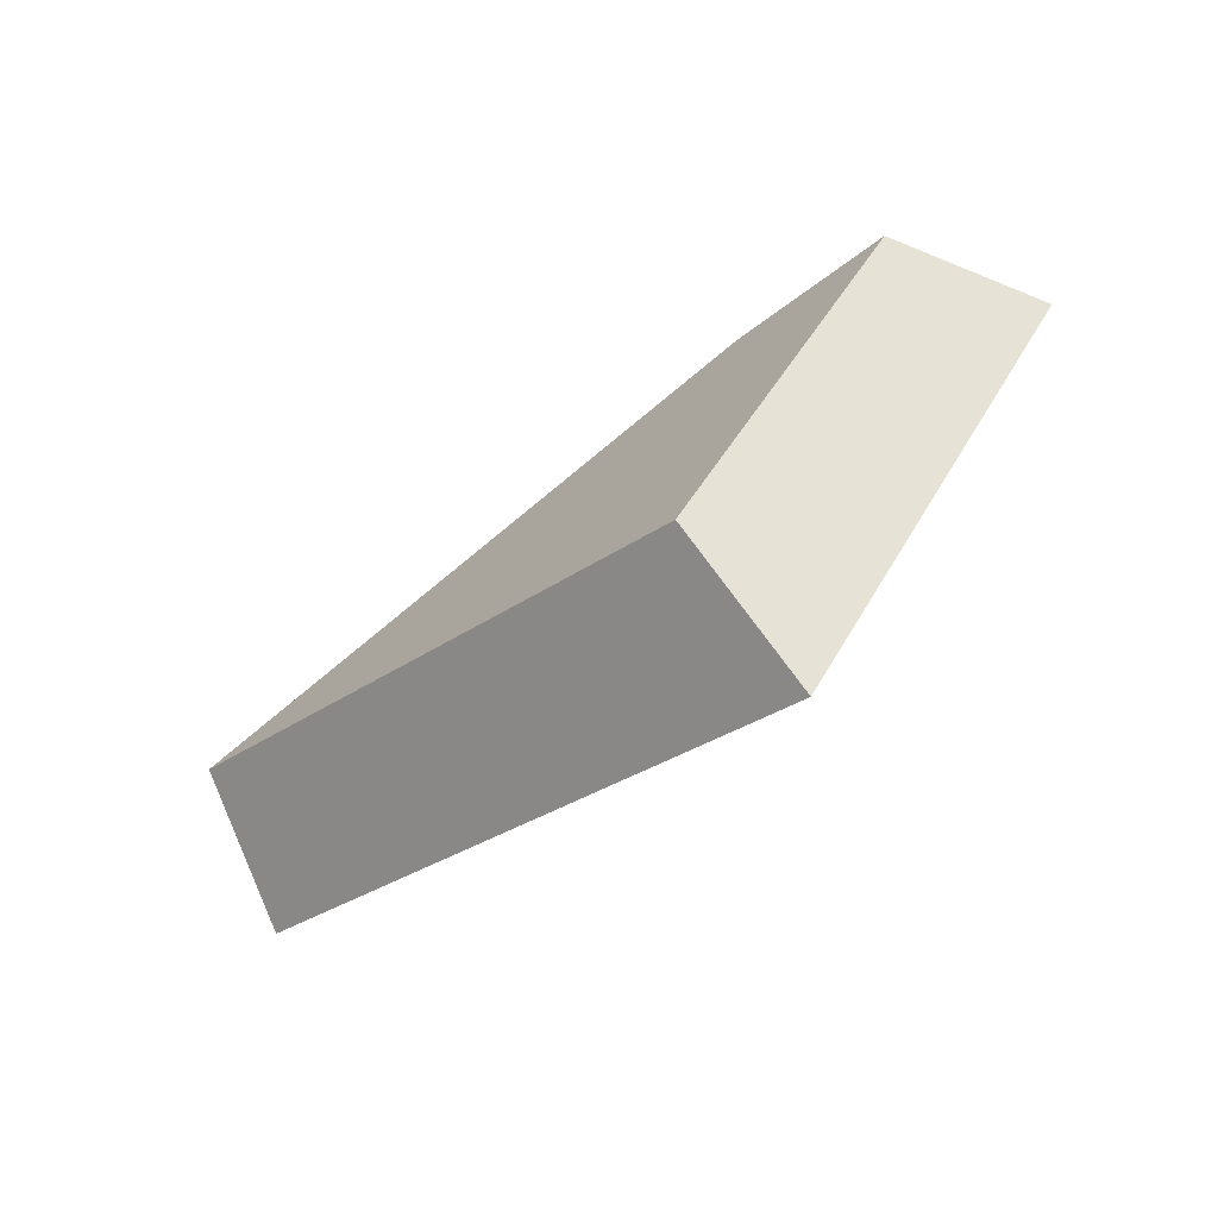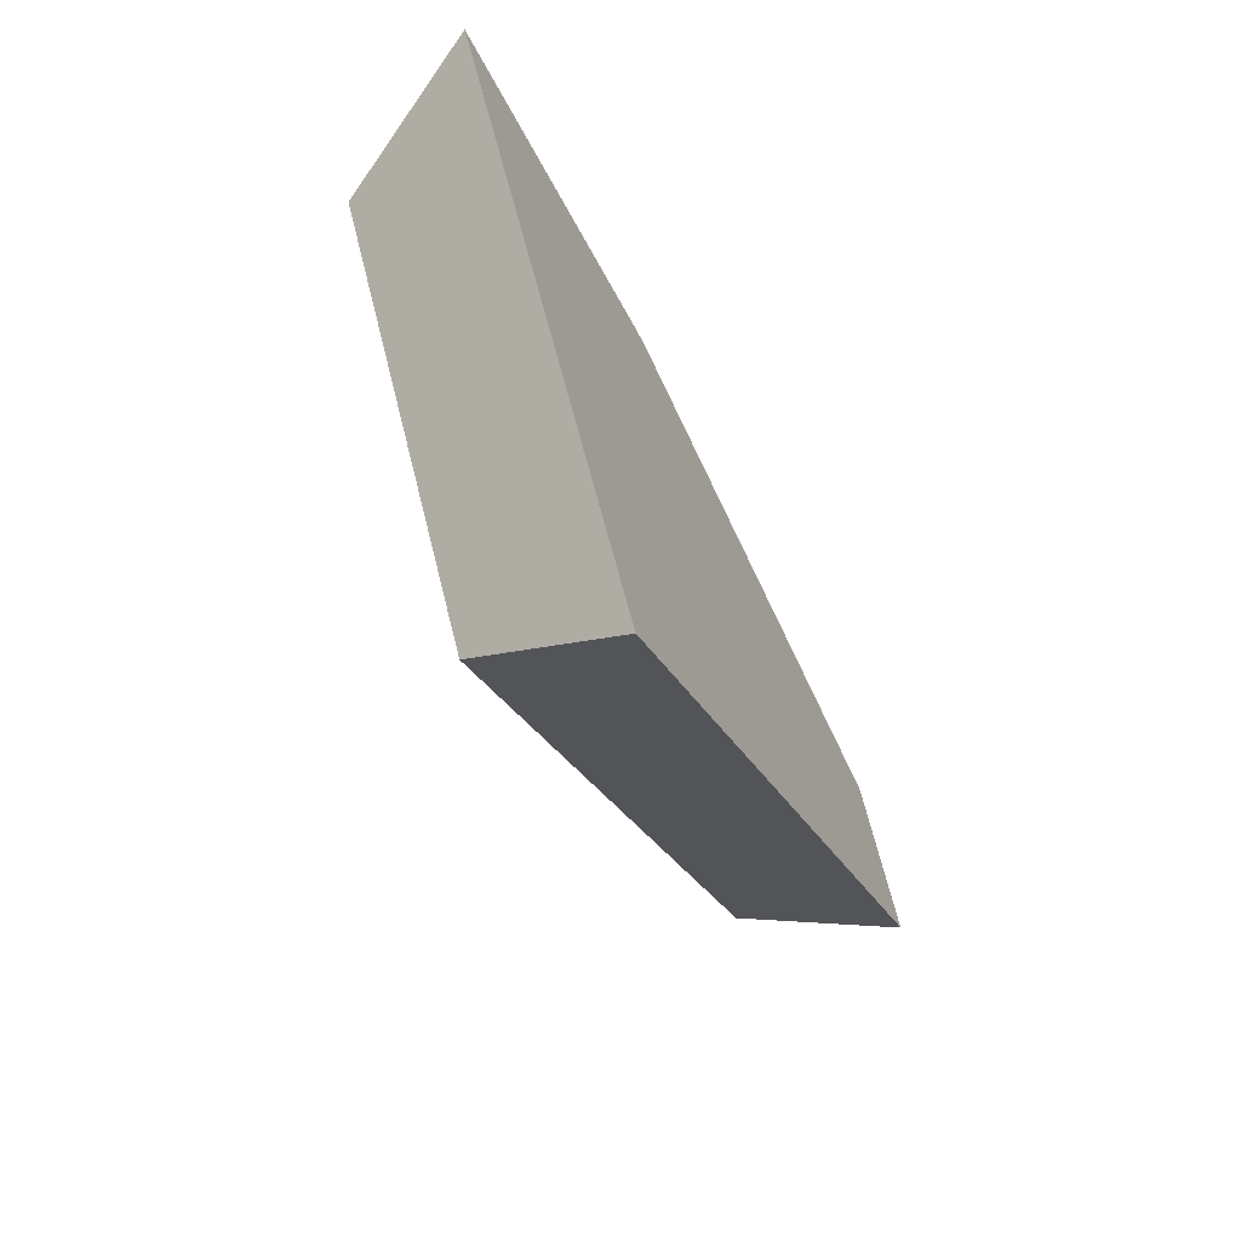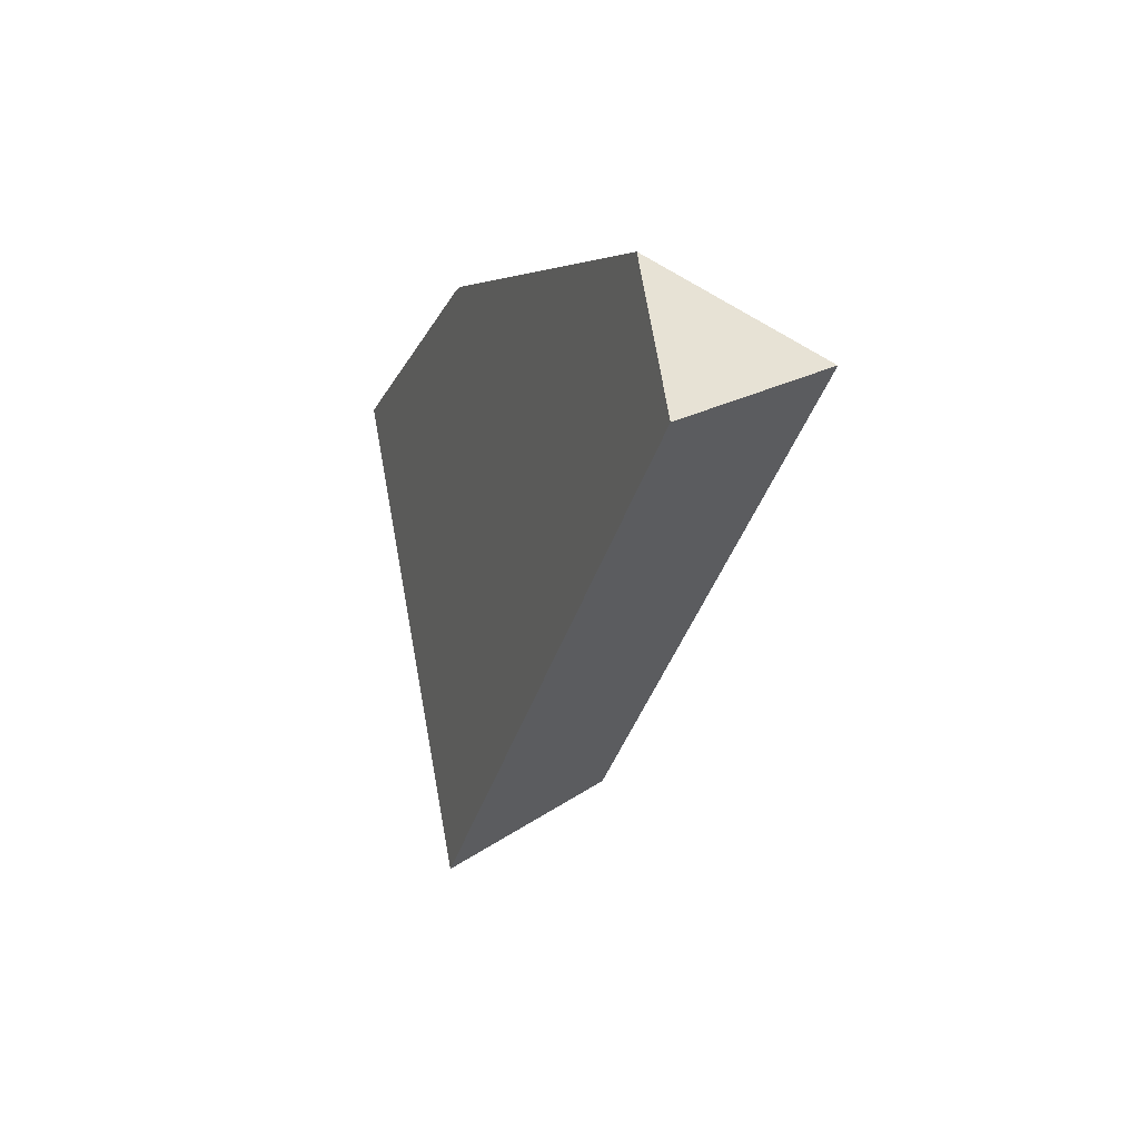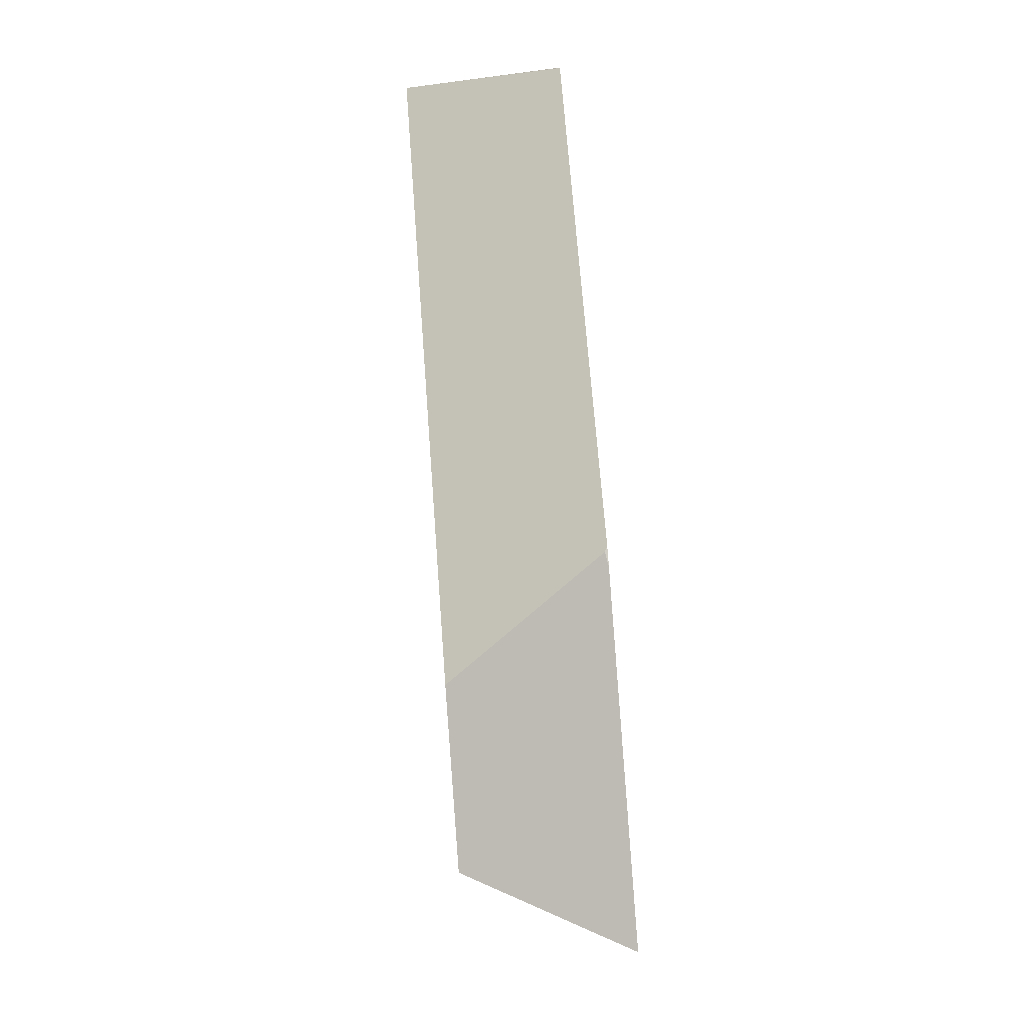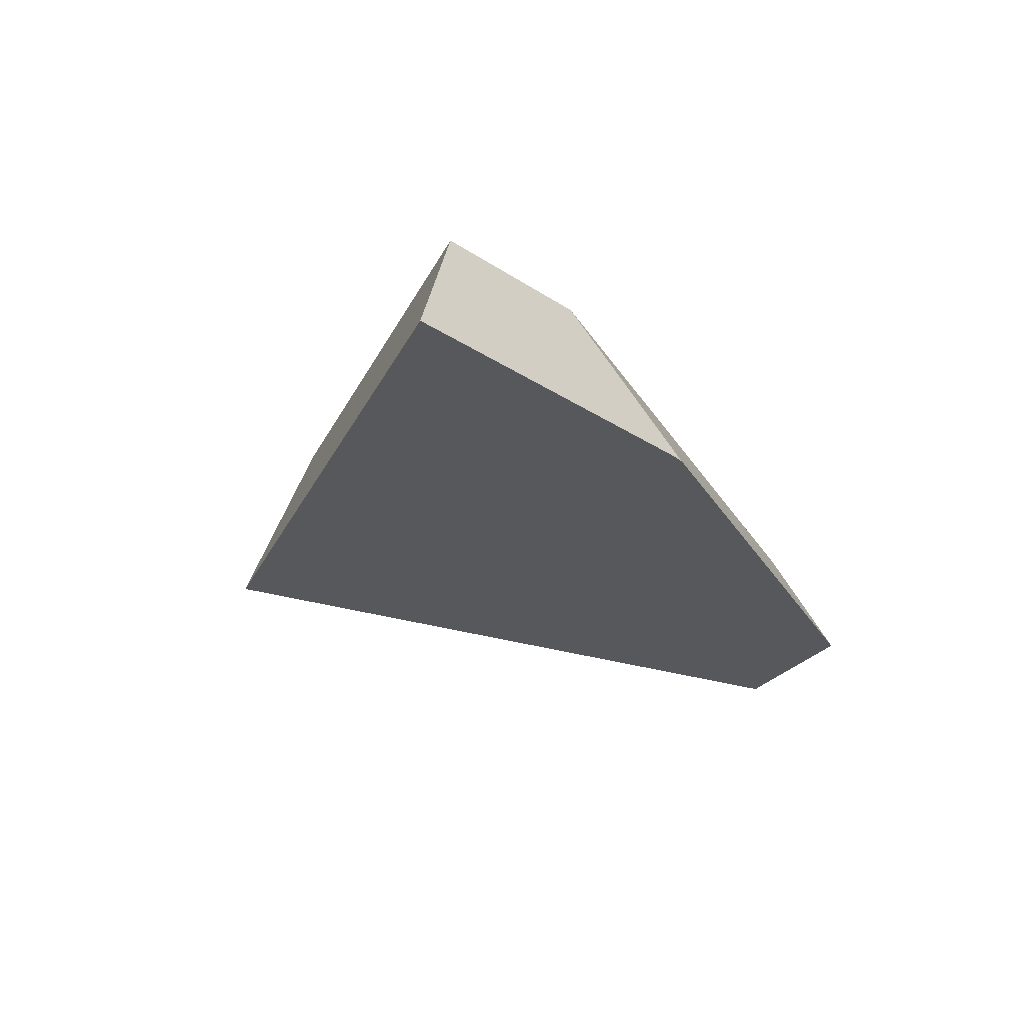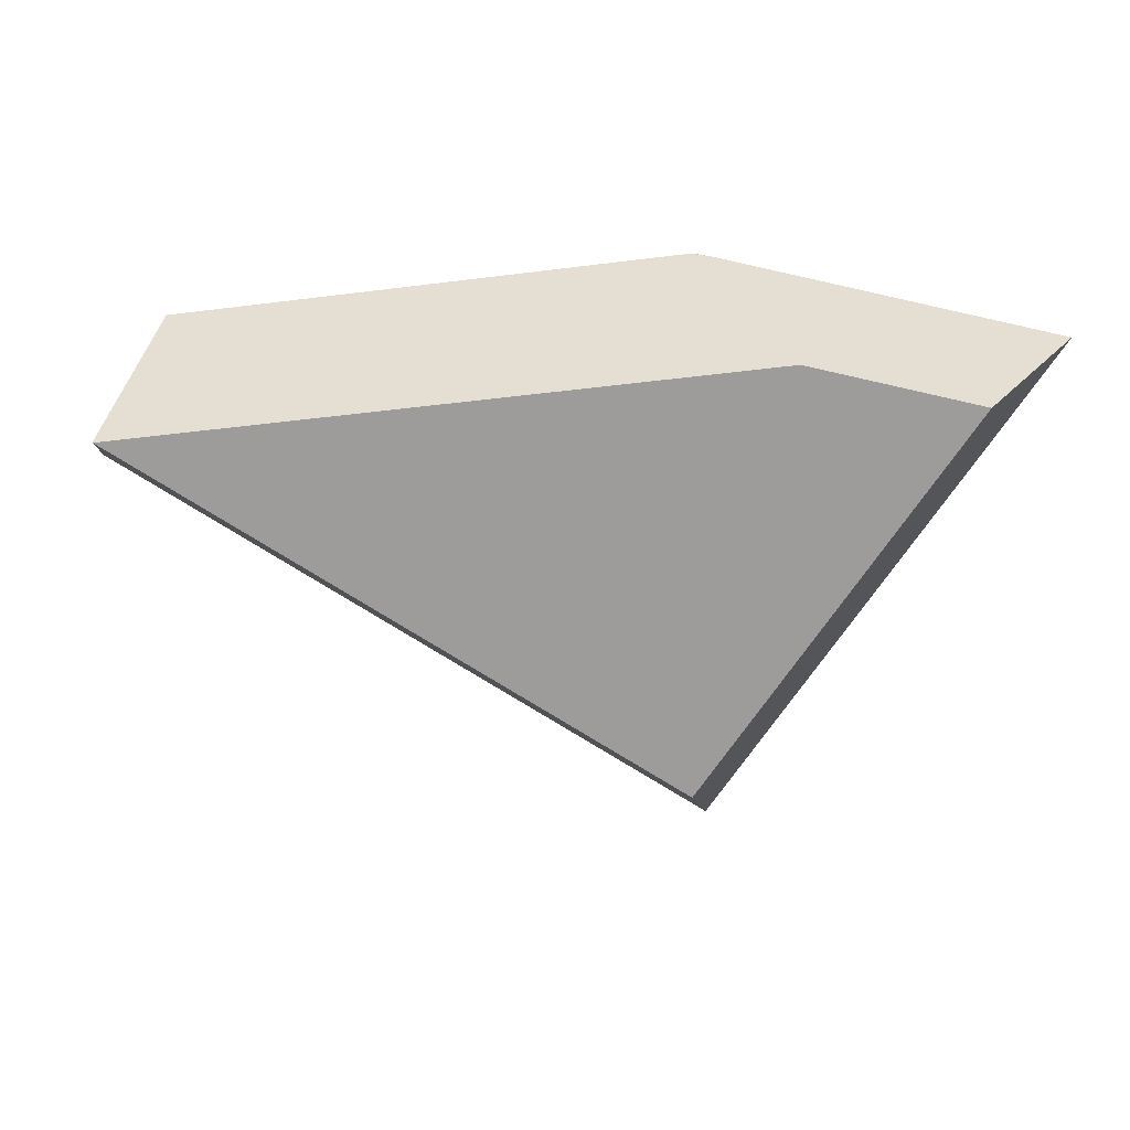
<metadata>
{"format":"obj","ext":"obj","renderer":"f3d","projection":"perspective","resolution":1024,"background":"white","views":[{"elev":-71.7,"azim":38.4,"up":"+Y"},{"elev":-59.7,"azim":115.6,"up":"+Y"},{"elev":-4.4,"azim":-108.5,"up":"+Y"},{"elev":75.5,"azim":85.7,"up":"+Y"},{"elev":-28.5,"azim":123.9,"up":"+Z"},{"elev":18.7,"azim":5.7,"up":"+Y"}]}
</metadata>
<code>
g Stone_001
v 0.03603 0.0922 -0.025
v 0.04211 0.09132 -0.025
v 0.03767 0.09199 -0.02417
v -0.138 0.04197 0.02489
v -0.1506 0.0236 -0.025
v -0.1276 0.06963 -0.025
v 0.04386 -0.0922 -0.025
v 0.1235 0.05933 0.025
v 0.1506 0.06888 -0.025
v 0.04128 -0.06473 0.025
v 0.04211 0.09132 -0.025
v 0.06943 0.07052 0.025
v 0.03767 0.09199 -0.02417
v 0.05158 0.08936 -0.025
v 0.1235 0.05933 0.025
v 0.1506 0.06888 -0.025
v -0.138 0.04197 0.02489
v 0.02686 0.06465 0.025
v -0.1379 0.04193 0.025
v -0.1276 0.06963 -0.025
v 0.03767 0.09199 -0.02417
v 0.06943 0.07052 0.025
v 0.03603 0.0922 -0.025
v 0.05158 0.08936 -0.025
v 0.04386 -0.0922 -0.025
v 0.1506 0.06888 -0.025
v -0.0651 -0.02732 -0.025
v -0.1276 0.06963 -0.025
v -0.1506 0.0236 -0.025
v 0.03603 0.0922 -0.025
v 0.04211 0.09132 -0.025
v 0.1235 0.05933 0.025
v 0.02686 0.06465 0.025
v 0.06943 0.07052 0.025
v -0.04885 -0.01106 0.025
v 0.04128 -0.06473 0.025
v -0.1379 0.04193 0.025
v -0.138 0.04197 0.02489
v -0.0651 -0.02732 -0.025
v -0.1506 0.0236 -0.025
v -0.04885 -0.01106 0.025
v -0.1379 0.04193 0.025
v 0.04128 -0.06473 0.025
v 0.04386 -0.0922 -0.025
g Stone_001_0
f 3 2 1
f 6 5 4
f 9 8 7
f 10 7 8
f 13 12 11
f 12 14 11
f 15 14 12
f 16 14 15
f 19 18 17
f 18 20 17
f 21 20 18
f 22 21 18
f 23 20 21
f 26 25 24
f 25 27 24
f 27 28 24
f 29 28 27
f 28 30 24
f 30 31 24
f 34 33 32
f 33 35 32
f 35 36 32
f 37 35 33
f 40 39 38
f 39 41 38
f 41 42 38
f 43 41 39
f 44 43 39

</code>
